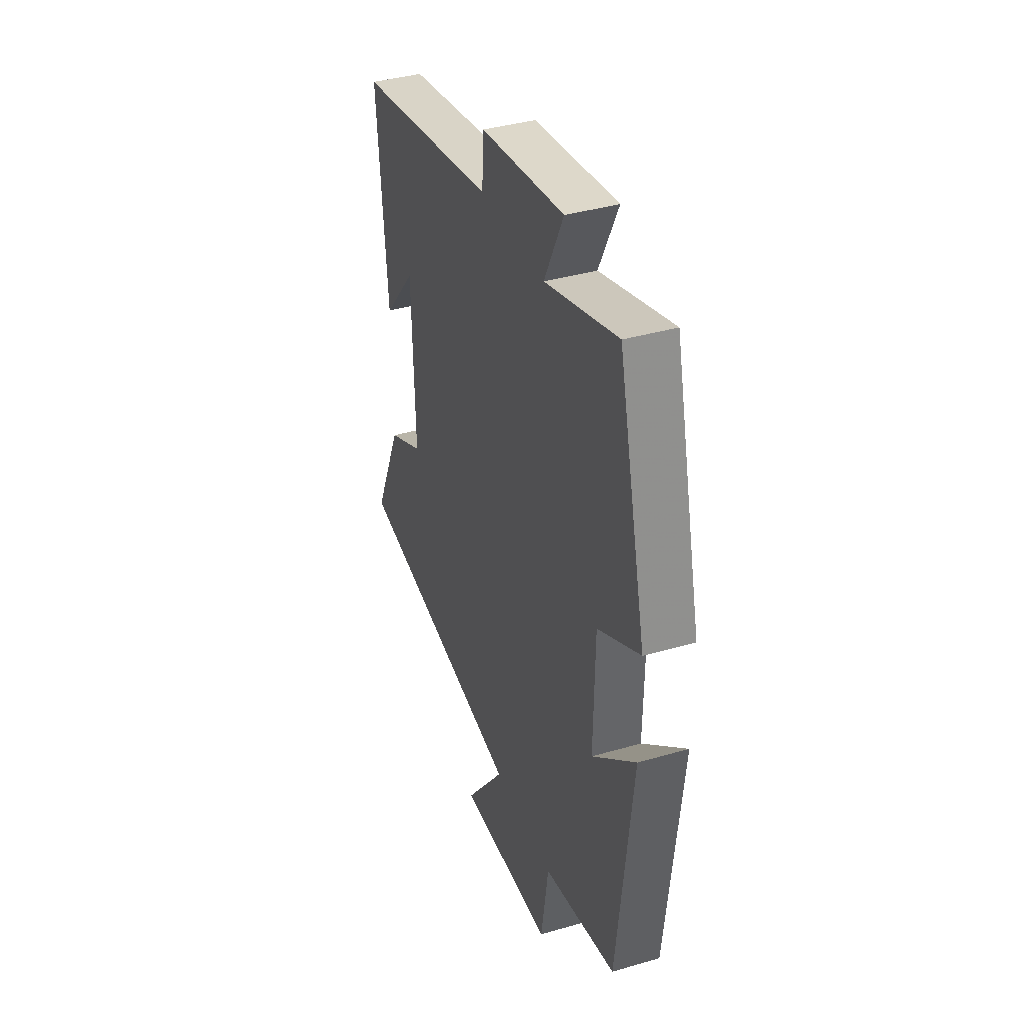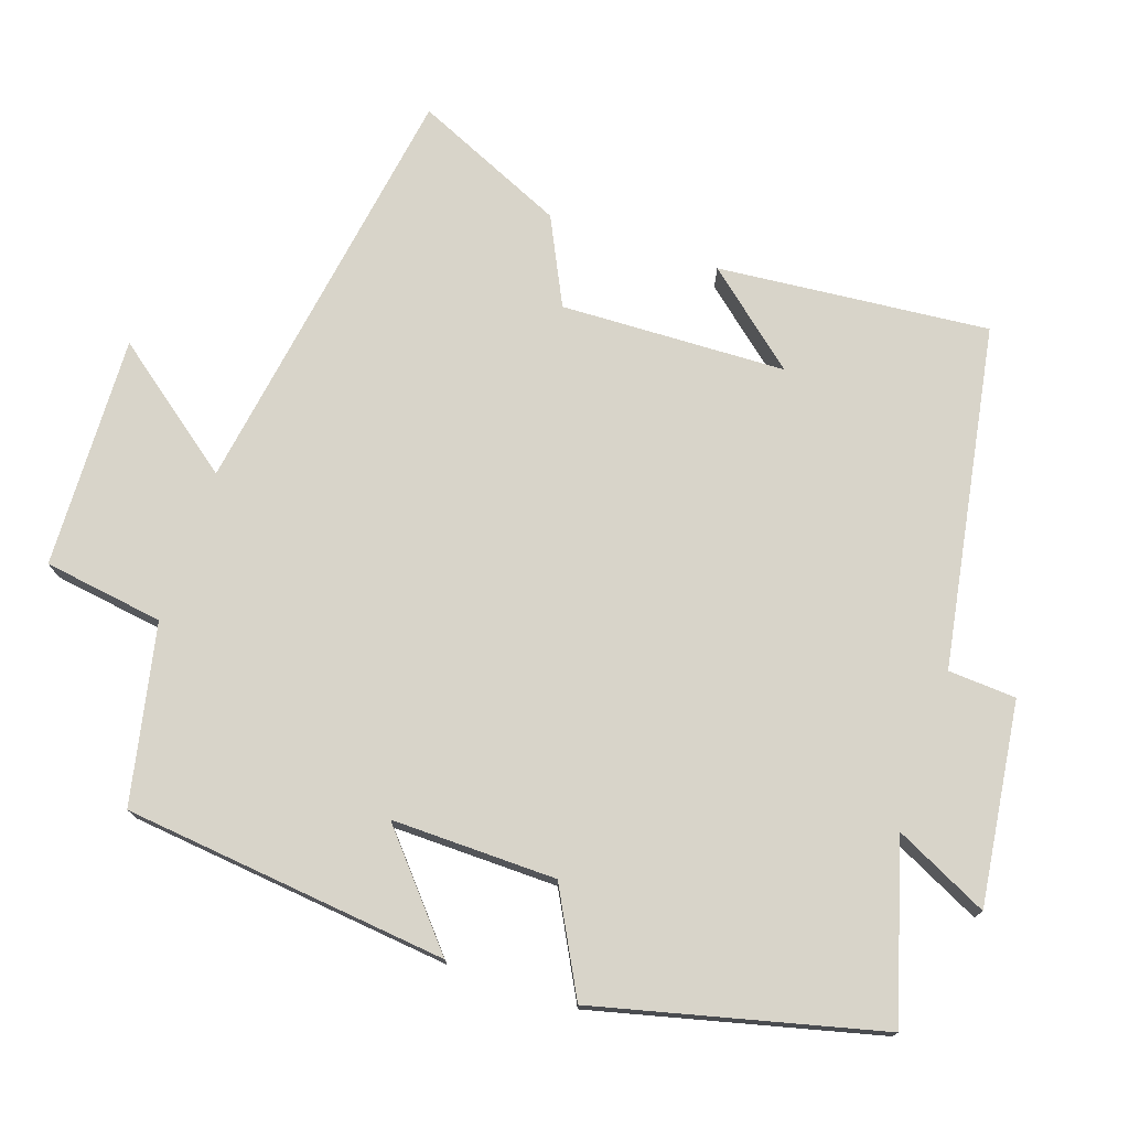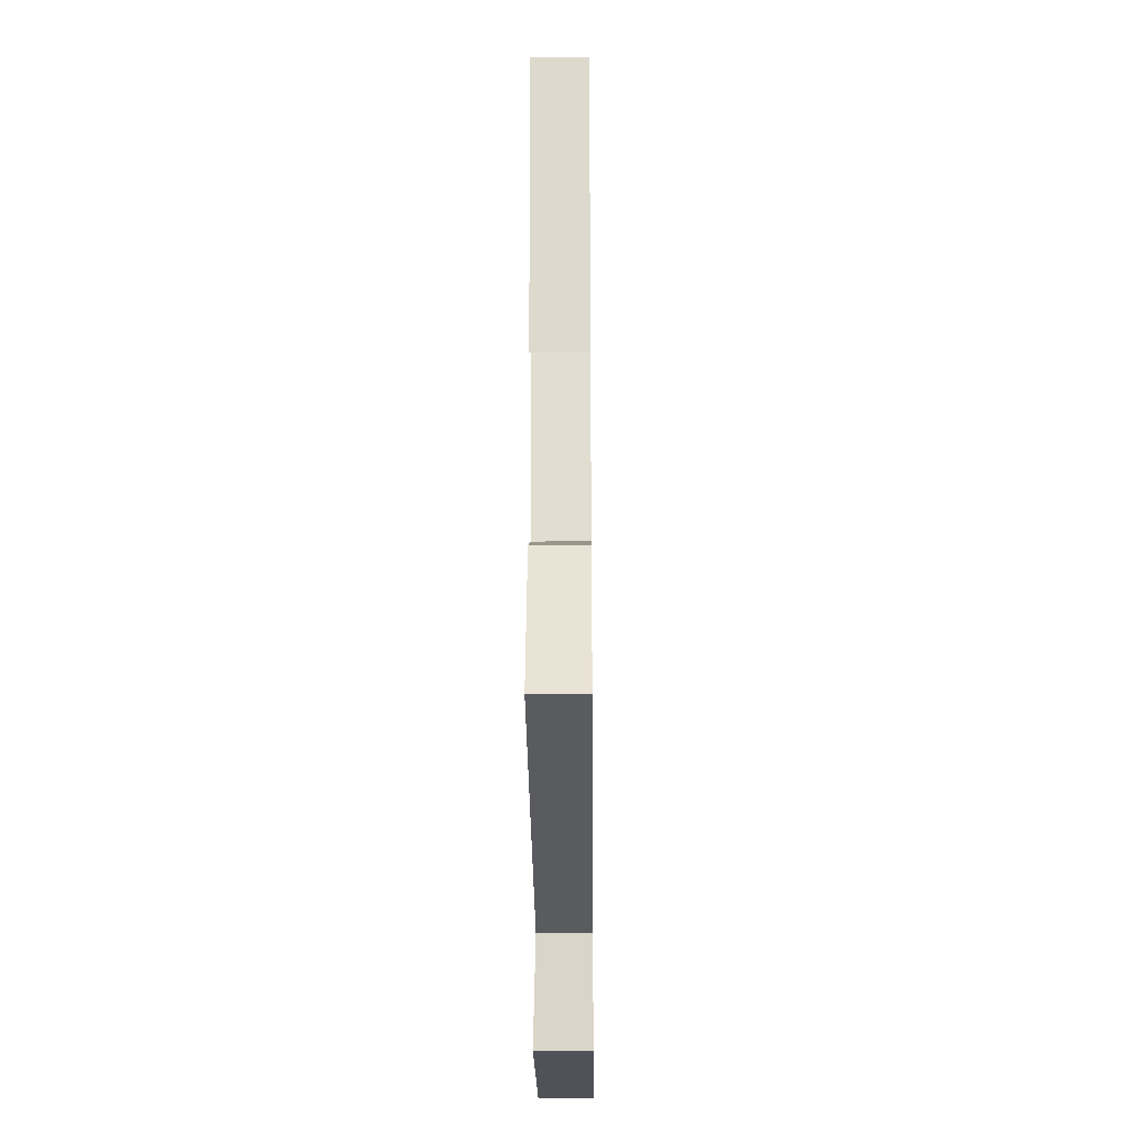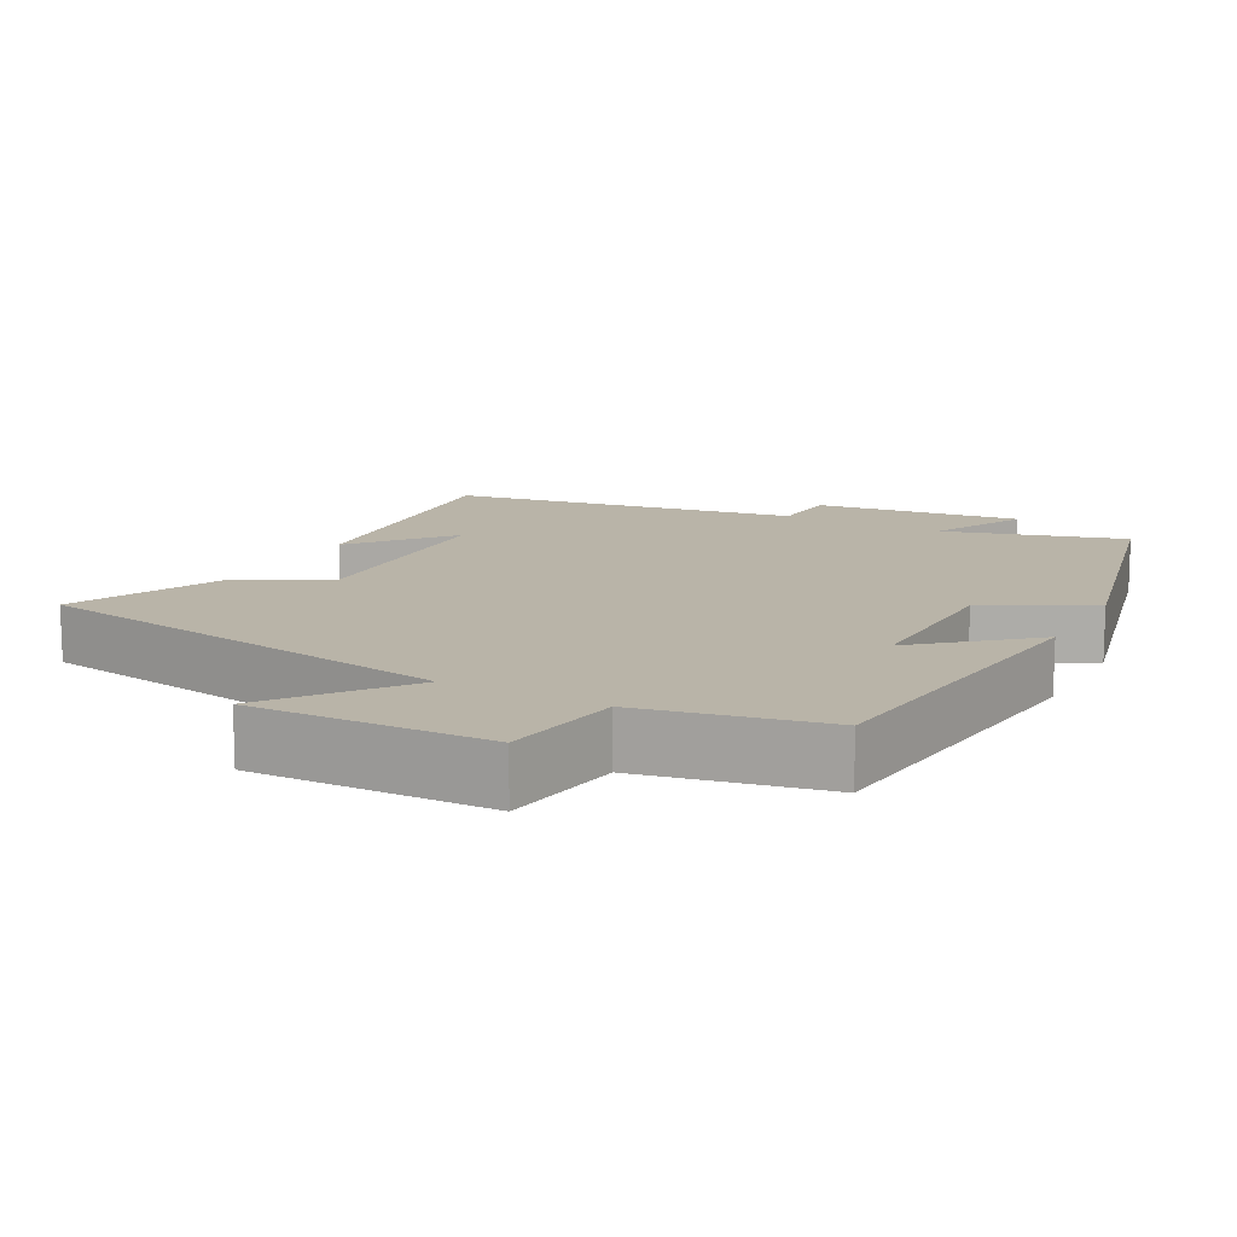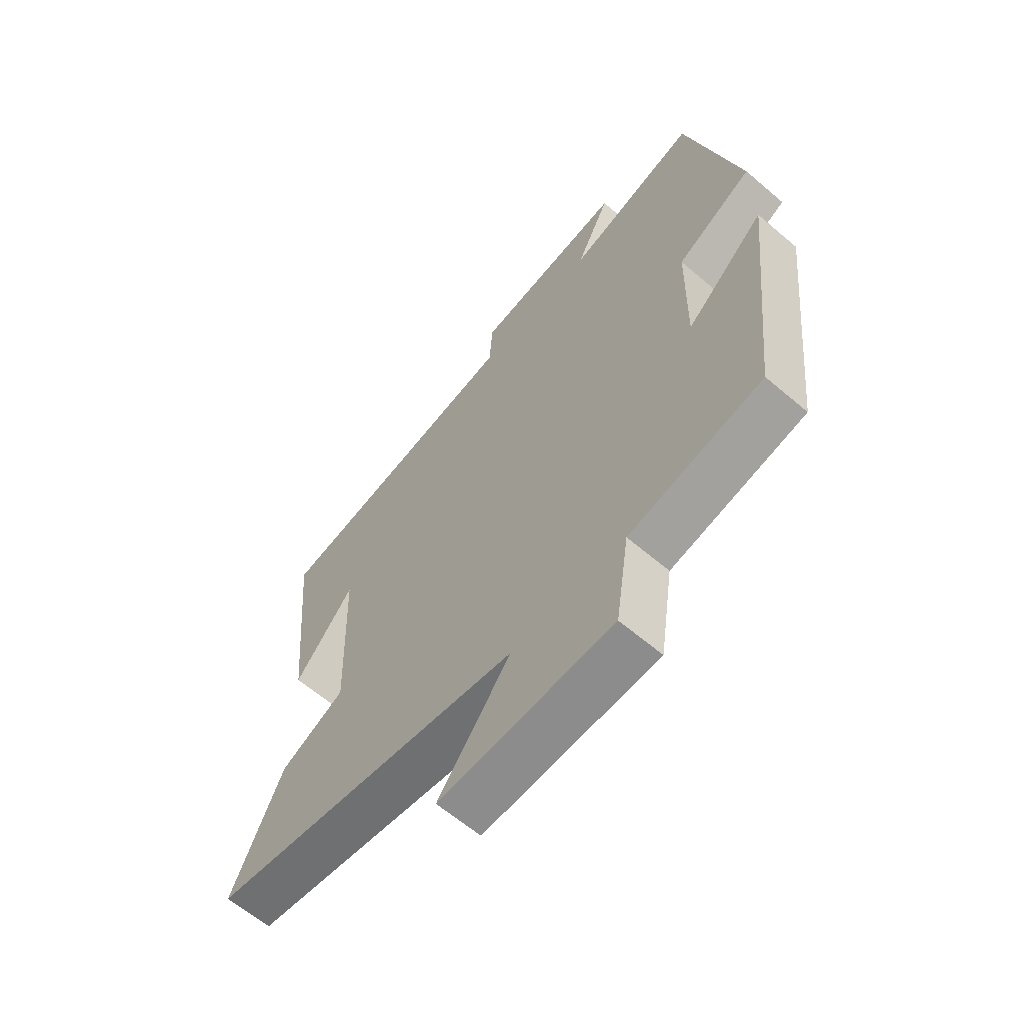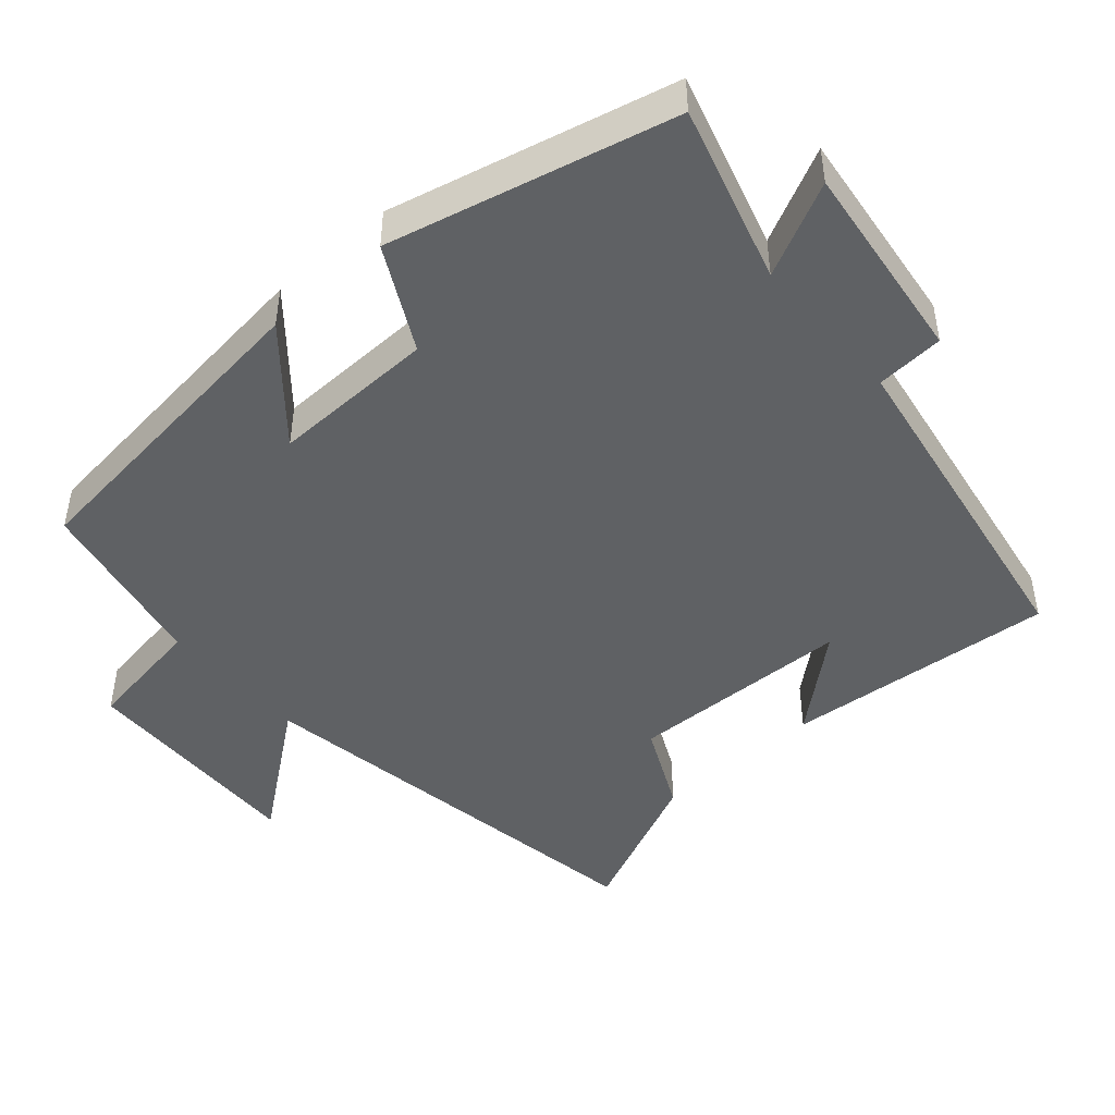
<metadata>
{"format":"obj","ext":"obj","renderer":"f3d","projection":"perspective","resolution":1024,"background":"white","views":[{"elev":38.7,"azim":-110.1,"up":"+Z"},{"elev":75.3,"azim":-71.4,"up":"+Y"},{"elev":-23.3,"azim":90.6,"up":"+Z"},{"elev":13.3,"azim":-151.7,"up":"+Y"},{"elev":-62.7,"azim":-130.8,"up":"+Z"},{"elev":-46.3,"azim":-48.6,"up":"+Y"}]}
</metadata>
<code>
v -0.404 0.07 0.572
v -0.16 0.07 0.5
v -0.224 0.07 0.63
v 0.056 0.07 0.594
v 0.062 0.07 0.5
v 0.534 0.07 0.42
v 0.5 0.07 0.044
v 0.39 0.07 0.174
v 0.38 0.07 -0.138
v 0.5 0.07 -0.196
v 0.594 0.07 -0.405
v 0.009 0.07 -0.5
v 0.144 0.07 -0.676
v -0.178 0.07 -0.666
v -0.203 0.07 -0.5
v -0.45 0.07 -0.449
v -0.5 0.07 0.001
v -0.354 0.07 -0.124
v -0.358 0.07 0.104
v -0.5 0.07 0.179
v -0.404 0 0.572
v -0.16 0 0.5
v -0.224 0 0.63
v 0.056 0 0.594
v 0.062 0 0.5
v 0.534 0 0.42
v 0.5 0 0.044
v 0.39 0 0.174
v 0.38 0 -0.138
v 0.5 0 -0.196
v 0.594 0 -0.405
v 0.009 0 -0.5
v 0.144 0 -0.676
v -0.178 0 -0.666
v -0.203 0 -0.5
v -0.45 0 -0.449
v -0.5 0 0.001
v -0.354 0 -0.124
v -0.358 0 0.104
v -0.5 0 0.179
f 19 20 1 2
f 18 19 2
f 15 16 17 18
f 15 18 2
f 12 13 14 15
f 11 12 15
f 10 11 15
f 9 10 15
f 8 9 15 2
f 6 7 8
f 5 6 8 2
f 2 3 4 5
f 22 21 40 39
f 22 39 38
f 38 37 36 35
f 22 38 35
f 35 34 33 32
f 35 32 31
f 35 31 30
f 35 30 29
f 22 35 29 28
f 28 27 26
f 22 28 26 25
f 25 24 23 22
f 1 21 22 2
f 2 22 23 3
f 3 23 24 4
f 4 24 25 5
f 5 25 26 6
f 6 26 27 7
f 7 27 28 8
f 8 28 29 9
f 9 29 30 10
f 10 30 31 11
f 11 31 32 12
f 12 32 33 13
f 13 33 34 14
f 14 34 35 15
f 15 35 36 16
f 16 36 37 17
f 17 37 38 18
f 18 38 39 19
f 19 39 40 20
f 20 40 21 1

</code>
